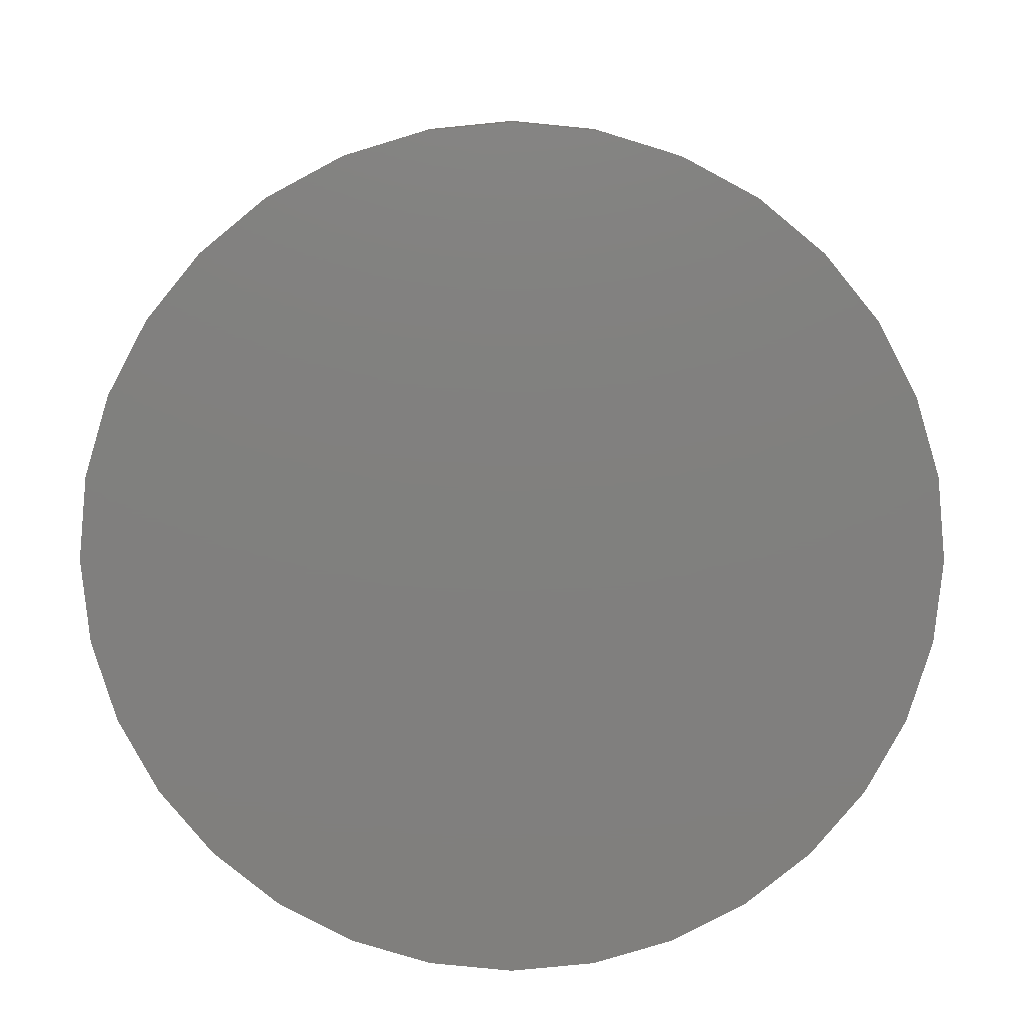
<metadata>
{"format":"stl","ext":"stl","renderer":"f3d","projection":"perspective","resolution":1024,"background":"white","views":[{"elev":-79.9,"azim":78.7,"up":"+Z"}]}
</metadata>
<code>
# stl→obj: 384 verts, 764 faces
v 0.01003 0.5725 0
v 0.1248 0.5612 0
v -0.1047 0.5612 0
v 0.01003 -0.6038 0
v -0.1047 -0.5925 0
v 0.1248 -0.5925 0
v -0.215 -0.559 0
v 0.2351 -0.559 0
v -0.3167 -0.5047 0
v 0.3368 -0.5047 0
v -0.4059 -0.4315 0
v 0.4259 -0.4315 0
v -0.479 -0.3424 0
v 0.4991 -0.3424 0
v -0.5334 -0.2407 0
v 0.5534 -0.2407 0
v -0.5668 -0.1304 0
v 0.5869 -0.1304 0
v -0.5781 -0.01562 0
v 0.5982 -0.01562 0
v -0.5668 0.09912 0
v 0.5869 0.09912 0
v -0.5334 0.2095 0
v 0.5534 0.2095 0
v -0.479 0.3111 0
v 0.4991 0.3111 0
v -0.4059 0.4003 0
v 0.4259 0.4003 0
v -0.3167 0.4734 0
v 0.3368 0.4734 0
v -0.215 0.5278 0
v 0.2351 0.5278 0
v -0.1047 -0.5925 0.1875
v 0.01003 -0.6038 0.1875
v 0.007895 -0.6 0.1875
v 0.007895 0.5684 0.1875
v 0.01003 0.5725 0.1875
v -0.1047 0.5612 0.1875
v -0.1061 0.5572 0.1875
v -0.215 0.5278 0.1875
v -0.2157 0.524 0.1875
v -0.3167 0.4734 0.1875
v -0.3167 0.47 0.1875
v -0.4059 0.4003 0.1875
v -0.4052 0.3973 0.1875
v -0.479 0.3111 0.1875
v -0.4779 0.3088 0.1875
v -0.5334 0.2095 0.1875
v -0.5318 0.2078 0.1875
v -0.5668 0.09912 0.1875
v -0.5651 0.09818 0.1875
v -0.5763 -0.01579 0.1875
v -0.5668 -0.1304 0.1875
v -0.5651 -0.1298 0.1875
v -0.5318 -0.2394 0.1875
v -0.5334 -0.2407 0.1875
v -0.4779 -0.3404 0.1875
v -0.479 -0.3424 0.1875
v -0.4052 -0.4289 0.1875
v -0.4059 -0.4315 0.1875
v -0.3167 -0.5015 0.1875
v -0.3167 -0.5047 0.1875
v -0.2157 -0.5555 0.1875
v -0.215 -0.559 0.1875
v -0.1061 -0.5888 0.1875
v 0.1248 0.5612 0.1875
v 0.1219 0.5572 0.1875
v 0.2351 0.5278 0.1875
v 0.2315 0.524 0.1875
v 0.3368 0.4734 0.1875
v 0.3325 0.47 0.1875
v 0.4259 0.4003 0.1875
v 0.421 0.3973 0.1875
v 0.4991 0.3111 0.1875
v 0.4936 0.3088 0.1875
v 0.5534 0.2095 0.1875
v 0.5476 0.2078 0.1875
v 0.5809 0.09818 0.1875
v 0.5869 0.09912 0.1875
v 0.5921 -0.01579 0.1875
v 0.5869 -0.1304 0.1875
v 0.5809 -0.1298 0.1875
v 0.5476 -0.2394 0.1875
v 0.5534 -0.2407 0.1875
v 0.4936 -0.3404 0.1875
v 0.4991 -0.3424 0.1875
v 0.421 -0.4289 0.1875
v 0.4259 -0.4315 0.1875
v 0.3325 -0.5015 0.1875
v 0.3368 -0.5047 0.1875
v 0.2315 -0.5555 0.1875
v 0.2351 -0.559 0.1875
v 0.1219 -0.5888 0.1875
v 0.1248 -0.5925 0.1875
v 0.5982 -0.01562 0.1875
v -0.5781 -0.01562 0.1875
v -0.5763 -0.01579 0.6406
v -0.5651 0.09818 0.6406
v -0.5318 0.2078 0.6406
v -0.4779 0.3088 0.6406
v -0.4052 0.3973 0.6406
v -0.3167 0.47 0.6406
v -0.2157 0.524 0.6406
v -0.1061 0.5572 0.6406
v 0.007895 0.5684 0.6406
v 0.1219 0.5572 0.6406
v 0.2315 0.524 0.6406
v 0.3325 0.47 0.6406
v 0.421 0.3973 0.6406
v 0.4936 0.3088 0.6406
v 0.5476 0.2078 0.6406
v 0.5809 0.09818 0.6406
v 0.5921 -0.01579 0.6406
v 0.5809 -0.1298 0.6406
v 0.5476 -0.2394 0.6406
v 0.4936 -0.3404 0.6406
v 0.421 -0.4289 0.6406
v 0.3325 -0.5015 0.6406
v 0.2315 -0.5555 0.6406
v 0.1219 -0.5888 0.6406
v 0.007895 -0.6 0.6406
v -0.1061 -0.5888 0.6406
v -0.2157 -0.5555 0.6406
v -0.3167 -0.5015 0.6406
v -0.4052 -0.4289 0.6406
v -0.4779 -0.3404 0.6406
v -0.5318 -0.2394 0.6406
v -0.5651 -0.1298 0.6406
v -0.08474 0.4499 0.75
v 0.1005 0.4499 0.75
v 0.007895 0.459 0.75
v 0.1896 0.4229 0.75
v -0.1738 0.4229 0.75
v 0.2717 0.379 0.75
v -0.2559 0.379 0.75
v 0.3437 0.32 0.75
v -0.3279 0.32 0.75
v 0.4027 0.248 0.75
v -0.3869 0.248 0.75
v 0.4466 0.1659 0.75
v -0.4308 0.1659 0.75
v 0.4736 0.07685 0.75
v -0.4578 0.07685 0.75
v 0.4827 -0.01579 0.75
v -0.4669 -0.01579 0.75
v 0.4736 -0.1084 0.75
v -0.4578 -0.1084 0.75
v 0.4466 -0.1975 0.75
v -0.4308 -0.1975 0.75
v 0.4027 -0.2796 0.75
v -0.3869 -0.2796 0.75
v 0.3437 -0.3515 0.75
v -0.3279 -0.3515 0.75
v 0.2717 -0.4106 0.75
v -0.2559 -0.4106 0.75
v 0.1896 -0.4545 0.75
v -0.1738 -0.4545 0.75
v 0.1005 -0.4815 0.75
v -0.08474 -0.4815 0.75
v 0.007895 -0.4906 0.75
v 0.5041 -0.01579 0.7479
v 0.4945 -0.1126 0.7479
v 0.5246 -0.01579 0.7417
v 0.5147 -0.1166 0.7417
v 0.5435 -0.01579 0.7316
v 0.5332 -0.1203 0.7316
v 0.5601 -0.01579 0.718
v 0.5495 -0.1235 0.718
v 0.5737 -0.01579 0.7014
v 0.5628 -0.1262 0.7014
v 0.5838 -0.01579 0.6825
v 0.5727 -0.1281 0.6825
v 0.59 -0.01579 0.662
v 0.5788 -0.1294 0.662
v -0.4787 -0.1126 0.7479
v -0.4883 -0.01579 0.7479
v -0.4989 -0.1166 0.7417
v -0.5088 -0.01579 0.7417
v -0.5174 -0.1203 0.7316
v -0.5277 -0.01579 0.7316
v -0.5337 -0.1235 0.718
v -0.5443 -0.01579 0.718
v -0.547 -0.1262 0.7014
v -0.5579 -0.01579 0.7014
v -0.5569 -0.1281 0.6825
v -0.568 -0.01579 0.6825
v -0.563 -0.1294 0.662
v -0.5742 -0.01579 0.662
v -0.4505 -0.2057 0.7479
v -0.4695 -0.2135 0.7417
v -0.4869 -0.2208 0.7316
v -0.5022 -0.2271 0.718
v -0.5148 -0.2323 0.7014
v -0.5242 -0.2362 0.6825
v -0.5299 -0.2386 0.662
v -0.4047 -0.2914 0.7479
v -0.4217 -0.3028 0.7417
v -0.4374 -0.3134 0.7316
v -0.4512 -0.3226 0.718
v -0.4625 -0.3301 0.7014
v -0.4709 -0.3357 0.6825
v -0.4761 -0.3392 0.662
v -0.343 -0.3666 0.7479
v -0.3575 -0.3811 0.7417
v -0.3708 -0.3945 0.7316
v -0.3826 -0.4062 0.718
v -0.3922 -0.4159 0.7014
v -0.3993 -0.423 0.6825
v -0.4037 -0.4274 0.662
v -0.2678 -0.4283 0.7479
v -0.2792 -0.4454 0.7417
v -0.2897 -0.4611 0.7316
v -0.2989 -0.4749 0.718
v -0.3064 -0.4862 0.7014
v -0.312 -0.4946 0.6825
v -0.3155 -0.4998 0.662
v -0.182 -0.4742 0.7479
v -0.1898 -0.4932 0.7417
v -0.1971 -0.5106 0.7316
v -0.2034 -0.5259 0.718
v -0.2086 -0.5385 0.7014
v -0.2125 -0.5478 0.6825
v -0.2149 -0.5536 0.662
v -0.0889 -0.5024 0.7479
v -0.09291 -0.5226 0.7417
v -0.0966 -0.5411 0.7316
v -0.09983 -0.5574 0.718
v -0.1025 -0.5707 0.7014
v -0.1045 -0.5806 0.6825
v -0.1057 -0.5867 0.662
v 0.007895 -0.512 0.7479
v 0.007895 -0.5325 0.7417
v 0.007895 -0.5514 0.7316
v 0.007895 -0.568 0.718
v 0.007895 -0.5816 0.7014
v 0.007895 -0.5917 0.6825
v 0.007895 -0.5979 0.662
v 0.1047 -0.5024 0.7479
v 0.1087 -0.5226 0.7417
v 0.1124 -0.5411 0.7316
v 0.1156 -0.5574 0.718
v 0.1183 -0.5707 0.7014
v 0.1202 -0.5806 0.6825
v 0.1215 -0.5867 0.662
v 0.1978 -0.4742 0.7479
v 0.2056 -0.4932 0.7417
v 0.2129 -0.5106 0.7316
v 0.2192 -0.5259 0.718
v 0.2244 -0.5385 0.7014
v 0.2283 -0.5478 0.6825
v 0.2307 -0.5536 0.662
v 0.2836 -0.4283 0.7479
v 0.295 -0.4454 0.7417
v 0.3055 -0.4611 0.7316
v 0.3147 -0.4749 0.718
v 0.3222 -0.4862 0.7014
v 0.3278 -0.4946 0.6825
v 0.3313 -0.4998 0.662
v 0.3587 -0.3666 0.7479
v 0.3733 -0.3811 0.7417
v 0.3866 -0.3945 0.7316
v 0.3983 -0.4062 0.718
v 0.408 -0.4159 0.7014
v 0.4151 -0.423 0.6825
v 0.4195 -0.4274 0.662
v 0.4204 -0.2914 0.7479
v 0.4375 -0.3028 0.7417
v 0.4532 -0.3134 0.7316
v 0.467 -0.3226 0.718
v 0.4783 -0.3301 0.7014
v 0.4867 -0.3357 0.6825
v 0.4919 -0.3392 0.662
v 0.4663 -0.2057 0.7479
v 0.4853 -0.2135 0.7417
v 0.5027 -0.2208 0.7316
v 0.518 -0.2271 0.718
v 0.5306 -0.2323 0.7014
v 0.5399 -0.2362 0.6825
v 0.5457 -0.2386 0.662
v -0.4787 0.08101 0.7479
v -0.4989 0.08501 0.7417
v -0.5174 0.0887 0.7316
v -0.5337 0.09193 0.718
v -0.547 0.09459 0.7014
v -0.5569 0.09656 0.6825
v -0.563 0.09777 0.662
v 0.4945 0.08101 0.7479
v 0.5147 0.08501 0.7417
v 0.5332 0.0887 0.7316
v 0.5495 0.09193 0.718
v 0.5628 0.09459 0.7014
v 0.5727 0.09656 0.6825
v 0.5788 0.09777 0.662
v 0.4663 0.1741 0.7479
v 0.4853 0.1819 0.7417
v 0.5027 0.1892 0.7316
v 0.518 0.1955 0.718
v 0.5306 0.2007 0.7014
v 0.5399 0.2046 0.6825
v 0.5457 0.207 0.662
v 0.4204 0.2599 0.7479
v 0.4375 0.2713 0.7417
v 0.4532 0.2818 0.7316
v 0.467 0.291 0.718
v 0.4783 0.2985 0.7014
v 0.4867 0.3042 0.6825
v 0.4919 0.3076 0.662
v 0.3587 0.3351 0.7479
v 0.3733 0.3496 0.7417
v 0.3866 0.3629 0.7316
v 0.3983 0.3747 0.718
v 0.408 0.3843 0.7014
v 0.4151 0.3914 0.6825
v 0.4195 0.3958 0.662
v 0.2836 0.3968 0.7479
v 0.295 0.4138 0.7417
v 0.3055 0.4295 0.7316
v 0.3147 0.4433 0.718
v 0.3222 0.4546 0.7014
v 0.3278 0.463 0.6825
v 0.3313 0.4682 0.662
v 0.1978 0.4426 0.7479
v 0.2056 0.4616 0.7417
v 0.2129 0.479 0.7316
v 0.2192 0.4944 0.718
v 0.2244 0.5069 0.7014
v 0.2283 0.5163 0.6825
v 0.2307 0.522 0.662
v 0.1047 0.4709 0.7479
v 0.1087 0.491 0.7417
v 0.1124 0.5095 0.7316
v 0.1156 0.5258 0.718
v 0.1183 0.5391 0.7014
v 0.1202 0.549 0.6825
v 0.1215 0.5551 0.662
v 0.007895 0.4804 0.7479
v 0.007895 0.5009 0.7417
v 0.007895 0.5198 0.7316
v 0.007895 0.5364 0.718
v 0.007895 0.55 0.7014
v 0.007895 0.5601 0.6825
v 0.007895 0.5663 0.662
v -0.0889 0.4709 0.7479
v -0.09291 0.491 0.7417
v -0.0966 0.5095 0.7316
v -0.09983 0.5258 0.718
v -0.1025 0.5391 0.7014
v -0.1045 0.549 0.6825
v -0.1057 0.5551 0.662
v -0.182 0.4426 0.7479
v -0.1898 0.4616 0.7417
v -0.1971 0.479 0.7316
v -0.2034 0.4944 0.718
v -0.2086 0.5069 0.7014
v -0.2125 0.5163 0.6825
v -0.2149 0.522 0.662
v -0.2678 0.3968 0.7479
v -0.2792 0.4138 0.7417
v -0.2897 0.4295 0.7316
v -0.2989 0.4433 0.718
v -0.3064 0.4546 0.7014
v -0.312 0.463 0.6825
v -0.3155 0.4682 0.662
v -0.343 0.3351 0.7479
v -0.3575 0.3496 0.7417
v -0.3708 0.3629 0.7316
v -0.3826 0.3747 0.718
v -0.3922 0.3843 0.7014
v -0.3993 0.3914 0.6825
v -0.4037 0.3958 0.662
v -0.4047 0.2599 0.7479
v -0.4217 0.2713 0.7417
v -0.4374 0.2818 0.7316
v -0.4512 0.291 0.718
v -0.4625 0.2985 0.7014
v -0.4709 0.3042 0.6825
v -0.4761 0.3076 0.662
v -0.4505 0.1741 0.7479
v -0.4695 0.1819 0.7417
v -0.4869 0.1892 0.7316
v -0.5022 0.1955 0.718
v -0.5148 0.2007 0.7014
v -0.5242 0.2046 0.6825
v -0.5299 0.207 0.662
f 1 2 3
f 4 5 6
f 6 5 7
f 6 7 8
f 8 7 9
f 8 9 10
f 10 9 11
f 10 11 12
f 12 11 13
f 12 13 14
f 14 13 15
f 14 15 16
f 16 15 17
f 16 17 18
f 18 17 19
f 18 19 20
f 20 19 21
f 20 21 22
f 22 21 23
f 22 23 24
f 24 23 25
f 24 25 26
f 26 25 27
f 26 27 28
f 28 27 29
f 28 29 30
f 30 29 31
f 30 31 32
f 32 31 3
f 32 3 2
f 33 34 35
f 36 37 38
f 36 38 39
f 39 38 40
f 39 40 41
f 41 40 42
f 41 42 43
f 43 42 44
f 43 44 45
f 45 44 46
f 45 46 47
f 47 46 48
f 47 48 49
f 49 48 50
f 49 50 51
f 52 53 54
f 55 54 53
f 53 56 55
f 57 55 56
f 56 58 57
f 59 57 58
f 58 60 59
f 61 59 60
f 60 62 61
f 63 61 62
f 62 64 63
f 65 63 64
f 64 33 65
f 33 35 65
f 37 36 66
f 36 67 66
f 68 66 67
f 67 69 68
f 70 68 69
f 69 71 70
f 72 70 71
f 71 73 72
f 74 72 73
f 73 75 74
f 76 74 75
f 75 77 76
f 76 77 78
f 76 78 79
f 80 79 78
f 81 82 83
f 81 83 84
f 84 83 85
f 84 85 86
f 86 85 87
f 86 87 88
f 88 87 89
f 88 89 90
f 90 89 91
f 90 91 92
f 92 91 93
f 92 93 94
f 94 93 35
f 94 35 34
f 95 79 80
f 95 80 82
f 95 82 81
f 96 53 52
f 96 52 51
f 96 51 50
f 52 97 51
f 51 97 98
f 51 98 49
f 49 98 99
f 49 99 47
f 47 99 100
f 47 100 45
f 45 100 101
f 45 101 43
f 43 101 102
f 43 102 41
f 41 102 103
f 41 103 39
f 39 103 104
f 39 104 36
f 36 104 105
f 36 105 67
f 67 105 106
f 67 106 69
f 69 106 107
f 69 107 71
f 71 107 108
f 71 108 73
f 73 108 109
f 73 109 75
f 75 109 110
f 75 110 77
f 77 110 111
f 77 111 78
f 78 111 112
f 78 112 80
f 80 112 113
f 80 113 82
f 82 113 114
f 82 114 83
f 83 114 115
f 83 115 85
f 85 115 116
f 85 116 87
f 87 116 117
f 87 117 89
f 89 117 118
f 89 118 91
f 91 118 119
f 91 119 93
f 93 119 120
f 93 120 35
f 35 120 121
f 35 121 65
f 65 121 122
f 65 122 63
f 63 122 123
f 63 123 61
f 61 123 124
f 61 124 59
f 59 124 125
f 59 125 57
f 57 125 126
f 57 126 55
f 55 126 127
f 55 127 54
f 54 127 128
f 54 128 52
f 52 128 97
f 20 95 18
f 18 95 81
f 18 81 16
f 16 81 84
f 16 84 14
f 14 84 86
f 14 86 12
f 12 86 88
f 12 88 10
f 10 88 90
f 10 90 8
f 8 90 92
f 8 92 6
f 6 92 94
f 6 94 4
f 4 94 34
f 4 34 5
f 5 34 33
f 5 33 7
f 7 33 64
f 7 64 9
f 9 64 62
f 9 62 11
f 11 62 60
f 11 60 13
f 13 60 58
f 13 58 15
f 15 58 56
f 15 56 17
f 17 56 53
f 17 53 19
f 19 53 96
f 19 96 21
f 21 96 50
f 21 50 23
f 23 50 48
f 23 48 25
f 25 48 46
f 25 46 27
f 27 46 44
f 27 44 29
f 29 44 42
f 29 42 31
f 31 42 40
f 31 40 3
f 3 40 38
f 3 38 1
f 1 38 37
f 1 37 2
f 2 37 66
f 2 66 32
f 32 66 68
f 32 68 30
f 30 68 70
f 30 70 28
f 28 70 72
f 28 72 26
f 26 72 74
f 26 74 24
f 24 74 76
f 24 76 22
f 22 76 79
f 22 79 20
f 20 79 95
f 129 130 131
f 130 129 132
f 132 129 133
f 132 133 134
f 134 133 135
f 134 135 136
f 136 135 137
f 136 137 138
f 138 137 139
f 138 139 140
f 140 139 141
f 140 141 142
f 142 141 143
f 142 143 144
f 144 143 145
f 144 145 146
f 146 145 147
f 146 147 148
f 148 147 149
f 148 149 150
f 150 149 151
f 150 151 152
f 152 151 153
f 152 153 154
f 154 153 155
f 154 155 156
f 156 155 157
f 156 157 158
f 158 157 159
f 158 159 160
f 144 146 161
f 161 146 162
f 161 162 163
f 163 162 164
f 163 164 165
f 165 164 166
f 165 166 167
f 167 166 168
f 167 168 169
f 169 168 170
f 169 170 171
f 171 170 172
f 171 172 173
f 173 172 174
f 173 174 113
f 113 174 114
f 147 145 175
f 175 145 176
f 175 176 177
f 177 176 178
f 177 178 179
f 179 178 180
f 179 180 181
f 181 180 182
f 181 182 183
f 183 182 184
f 183 184 185
f 185 184 186
f 185 186 187
f 187 186 188
f 187 188 128
f 128 188 97
f 149 147 189
f 189 147 175
f 189 175 190
f 190 175 177
f 190 177 191
f 191 177 179
f 191 179 192
f 192 179 181
f 192 181 193
f 193 181 183
f 193 183 194
f 194 183 185
f 194 185 195
f 195 185 187
f 195 187 127
f 127 187 128
f 151 149 196
f 196 149 189
f 196 189 197
f 197 189 190
f 197 190 198
f 198 190 191
f 198 191 199
f 199 191 192
f 199 192 200
f 200 192 193
f 200 193 201
f 201 193 194
f 201 194 202
f 202 194 195
f 202 195 126
f 126 195 127
f 153 151 203
f 203 151 196
f 203 196 204
f 204 196 197
f 204 197 205
f 205 197 198
f 205 198 206
f 206 198 199
f 206 199 207
f 207 199 200
f 207 200 208
f 208 200 201
f 208 201 209
f 209 201 202
f 209 202 125
f 125 202 126
f 155 153 210
f 210 153 203
f 210 203 211
f 211 203 204
f 211 204 212
f 212 204 205
f 212 205 213
f 213 205 206
f 213 206 214
f 214 206 207
f 214 207 215
f 215 207 208
f 215 208 216
f 216 208 209
f 216 209 124
f 124 209 125
f 157 155 217
f 217 155 210
f 217 210 218
f 218 210 211
f 218 211 219
f 219 211 212
f 219 212 220
f 220 212 213
f 220 213 221
f 221 213 214
f 221 214 222
f 222 214 215
f 222 215 223
f 223 215 216
f 223 216 123
f 123 216 124
f 159 157 224
f 224 157 217
f 224 217 225
f 225 217 218
f 225 218 226
f 226 218 219
f 226 219 227
f 227 219 220
f 227 220 228
f 228 220 221
f 228 221 229
f 229 221 222
f 229 222 230
f 230 222 223
f 230 223 122
f 122 223 123
f 160 159 231
f 231 159 224
f 231 224 232
f 232 224 225
f 232 225 233
f 233 225 226
f 233 226 234
f 234 226 227
f 234 227 235
f 235 227 228
f 235 228 236
f 236 228 229
f 236 229 237
f 237 229 230
f 237 230 121
f 121 230 122
f 158 160 238
f 238 160 231
f 238 231 239
f 239 231 232
f 239 232 240
f 240 232 233
f 240 233 241
f 241 233 234
f 241 234 242
f 242 234 235
f 242 235 243
f 243 235 236
f 243 236 244
f 244 236 237
f 244 237 120
f 120 237 121
f 156 158 245
f 245 158 238
f 245 238 246
f 246 238 239
f 246 239 247
f 247 239 240
f 247 240 248
f 248 240 241
f 248 241 249
f 249 241 242
f 249 242 250
f 250 242 243
f 250 243 251
f 251 243 244
f 251 244 119
f 119 244 120
f 154 156 252
f 252 156 245
f 252 245 253
f 253 245 246
f 253 246 254
f 254 246 247
f 254 247 255
f 255 247 248
f 255 248 256
f 256 248 249
f 256 249 257
f 257 249 250
f 257 250 258
f 258 250 251
f 258 251 118
f 118 251 119
f 152 154 259
f 259 154 252
f 259 252 260
f 260 252 253
f 260 253 261
f 261 253 254
f 261 254 262
f 262 254 255
f 262 255 263
f 263 255 256
f 263 256 264
f 264 256 257
f 264 257 265
f 265 257 258
f 265 258 117
f 117 258 118
f 150 152 266
f 266 152 259
f 266 259 267
f 267 259 260
f 267 260 268
f 268 260 261
f 268 261 269
f 269 261 262
f 269 262 270
f 270 262 263
f 270 263 271
f 271 263 264
f 271 264 272
f 272 264 265
f 272 265 116
f 116 265 117
f 148 150 273
f 273 150 266
f 273 266 274
f 274 266 267
f 274 267 275
f 275 267 268
f 275 268 276
f 276 268 269
f 276 269 277
f 277 269 270
f 277 270 278
f 278 270 271
f 278 271 279
f 279 271 272
f 279 272 115
f 115 272 116
f 146 148 162
f 162 148 273
f 162 273 164
f 164 273 274
f 164 274 166
f 166 274 275
f 166 275 168
f 168 275 276
f 168 276 170
f 170 276 277
f 170 277 172
f 172 277 278
f 172 278 174
f 174 278 279
f 174 279 114
f 114 279 115
f 145 143 176
f 176 143 280
f 176 280 178
f 178 280 281
f 178 281 180
f 180 281 282
f 180 282 182
f 182 282 283
f 182 283 184
f 184 283 284
f 184 284 186
f 186 284 285
f 186 285 188
f 188 285 286
f 188 286 97
f 97 286 98
f 142 144 287
f 287 144 161
f 287 161 288
f 288 161 163
f 288 163 289
f 289 163 165
f 289 165 290
f 290 165 167
f 290 167 291
f 291 167 169
f 291 169 292
f 292 169 171
f 292 171 293
f 293 171 173
f 293 173 112
f 112 173 113
f 140 142 294
f 294 142 287
f 294 287 295
f 295 287 288
f 295 288 296
f 296 288 289
f 296 289 297
f 297 289 290
f 297 290 298
f 298 290 291
f 298 291 299
f 299 291 292
f 299 292 300
f 300 292 293
f 300 293 111
f 111 293 112
f 138 140 301
f 301 140 294
f 301 294 302
f 302 294 295
f 302 295 303
f 303 295 296
f 303 296 304
f 304 296 297
f 304 297 305
f 305 297 298
f 305 298 306
f 306 298 299
f 306 299 307
f 307 299 300
f 307 300 110
f 110 300 111
f 136 138 308
f 308 138 301
f 308 301 309
f 309 301 302
f 309 302 310
f 310 302 303
f 310 303 311
f 311 303 304
f 311 304 312
f 312 304 305
f 312 305 313
f 313 305 306
f 313 306 314
f 314 306 307
f 314 307 109
f 109 307 110
f 134 136 315
f 315 136 308
f 315 308 316
f 316 308 309
f 316 309 317
f 317 309 310
f 317 310 318
f 318 310 311
f 318 311 319
f 319 311 312
f 319 312 320
f 320 312 313
f 320 313 321
f 321 313 314
f 321 314 108
f 108 314 109
f 132 134 322
f 322 134 315
f 322 315 323
f 323 315 316
f 323 316 324
f 324 316 317
f 324 317 325
f 325 317 318
f 325 318 326
f 326 318 319
f 326 319 327
f 327 319 320
f 327 320 328
f 328 320 321
f 328 321 107
f 107 321 108
f 130 132 329
f 329 132 322
f 329 322 330
f 330 322 323
f 330 323 331
f 331 323 324
f 331 324 332
f 332 324 325
f 332 325 333
f 333 325 326
f 333 326 334
f 334 326 327
f 334 327 335
f 335 327 328
f 335 328 106
f 106 328 107
f 131 130 336
f 336 130 329
f 336 329 337
f 337 329 330
f 337 330 338
f 338 330 331
f 338 331 339
f 339 331 332
f 339 332 340
f 340 332 333
f 340 333 341
f 341 333 334
f 341 334 342
f 342 334 335
f 342 335 105
f 105 335 106
f 129 131 343
f 343 131 336
f 343 336 344
f 344 336 337
f 344 337 345
f 345 337 338
f 345 338 346
f 346 338 339
f 346 339 347
f 347 339 340
f 347 340 348
f 348 340 341
f 348 341 349
f 349 341 342
f 349 342 104
f 104 342 105
f 133 129 350
f 350 129 343
f 350 343 351
f 351 343 344
f 351 344 352
f 352 344 345
f 352 345 353
f 353 345 346
f 353 346 354
f 354 346 347
f 354 347 355
f 355 347 348
f 355 348 356
f 356 348 349
f 356 349 103
f 103 349 104
f 135 133 357
f 357 133 350
f 357 350 358
f 358 350 351
f 358 351 359
f 359 351 352
f 359 352 360
f 360 352 353
f 360 353 361
f 361 353 354
f 361 354 362
f 362 354 355
f 362 355 363
f 363 355 356
f 363 356 102
f 102 356 103
f 137 135 364
f 364 135 357
f 364 357 365
f 365 357 358
f 365 358 366
f 366 358 359
f 366 359 367
f 367 359 360
f 367 360 368
f 368 360 361
f 368 361 369
f 369 361 362
f 369 362 370
f 370 362 363
f 370 363 101
f 101 363 102
f 139 137 371
f 371 137 364
f 371 364 372
f 372 364 365
f 372 365 373
f 373 365 366
f 373 366 374
f 374 366 367
f 374 367 375
f 375 367 368
f 375 368 376
f 376 368 369
f 376 369 377
f 377 369 370
f 377 370 100
f 100 370 101
f 141 139 378
f 378 139 371
f 378 371 379
f 379 371 372
f 379 372 380
f 380 372 373
f 380 373 381
f 381 373 374
f 381 374 382
f 382 374 375
f 382 375 383
f 383 375 376
f 383 376 384
f 384 376 377
f 384 377 99
f 99 377 100
f 143 141 280
f 280 141 378
f 280 378 281
f 281 378 379
f 281 379 282
f 282 379 380
f 282 380 283
f 283 380 381
f 283 381 284
f 284 381 382
f 284 382 285
f 285 382 383
f 285 383 286
f 286 383 384
f 286 384 98
f 98 384 99

</code>
